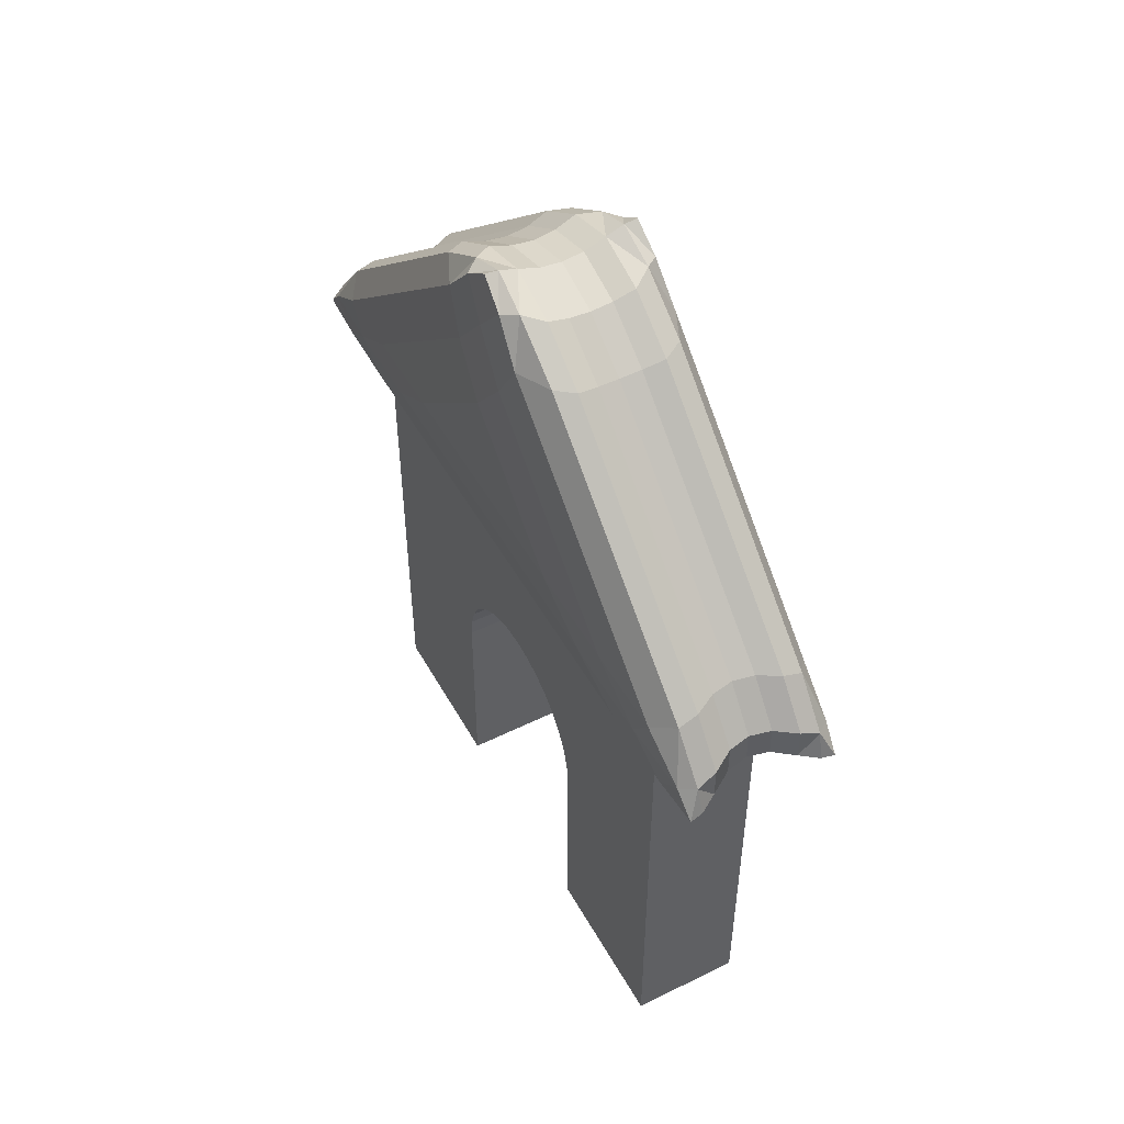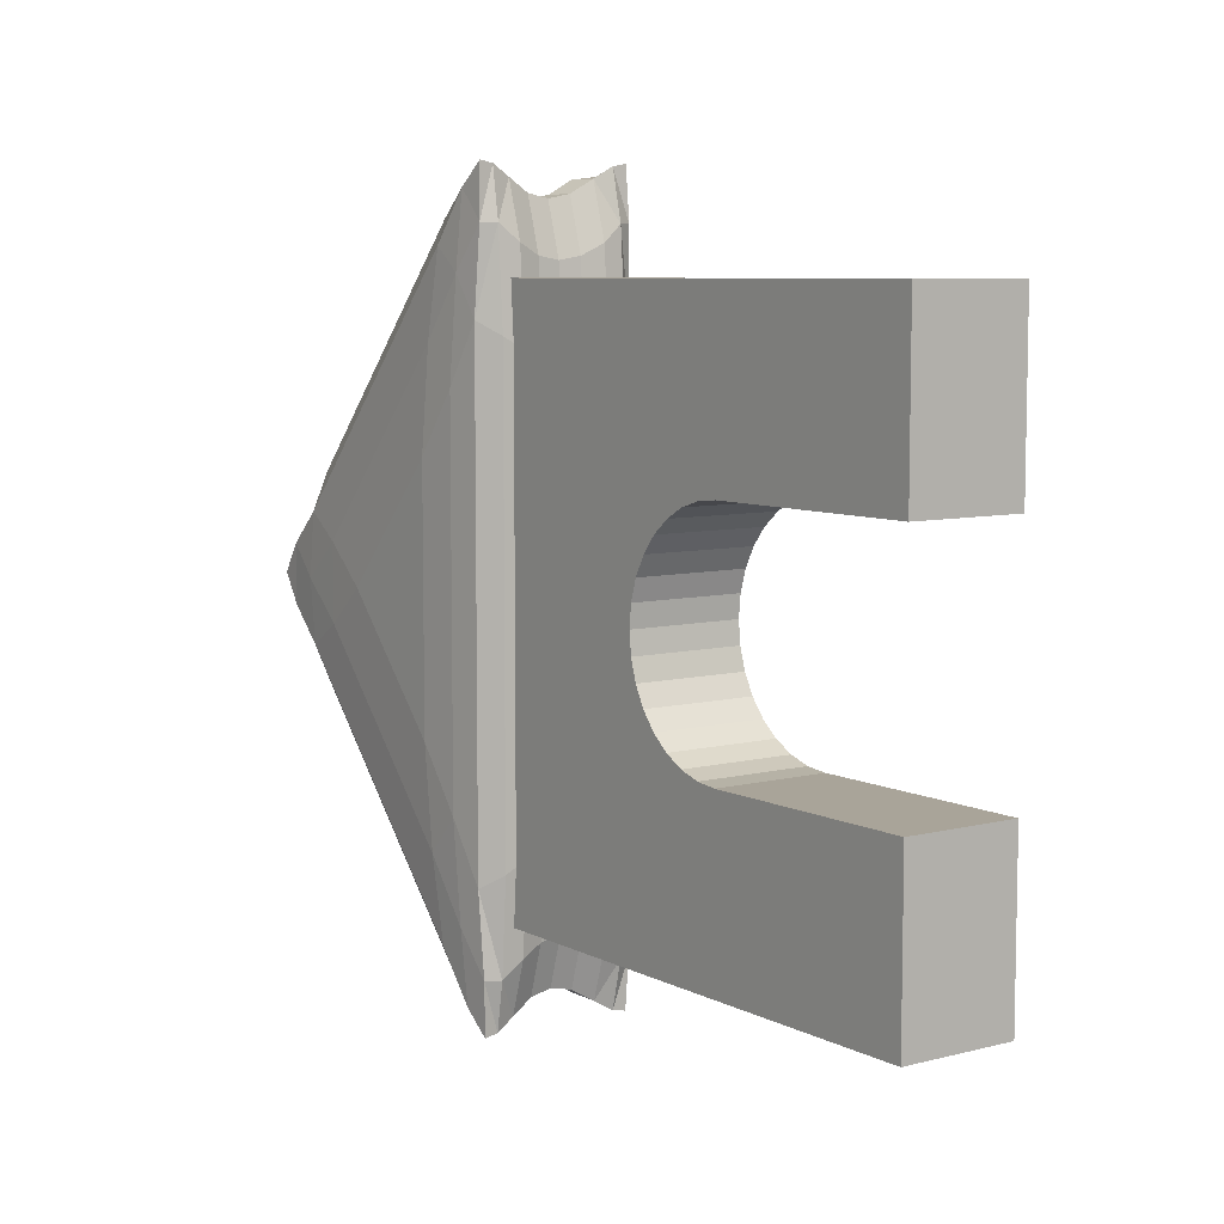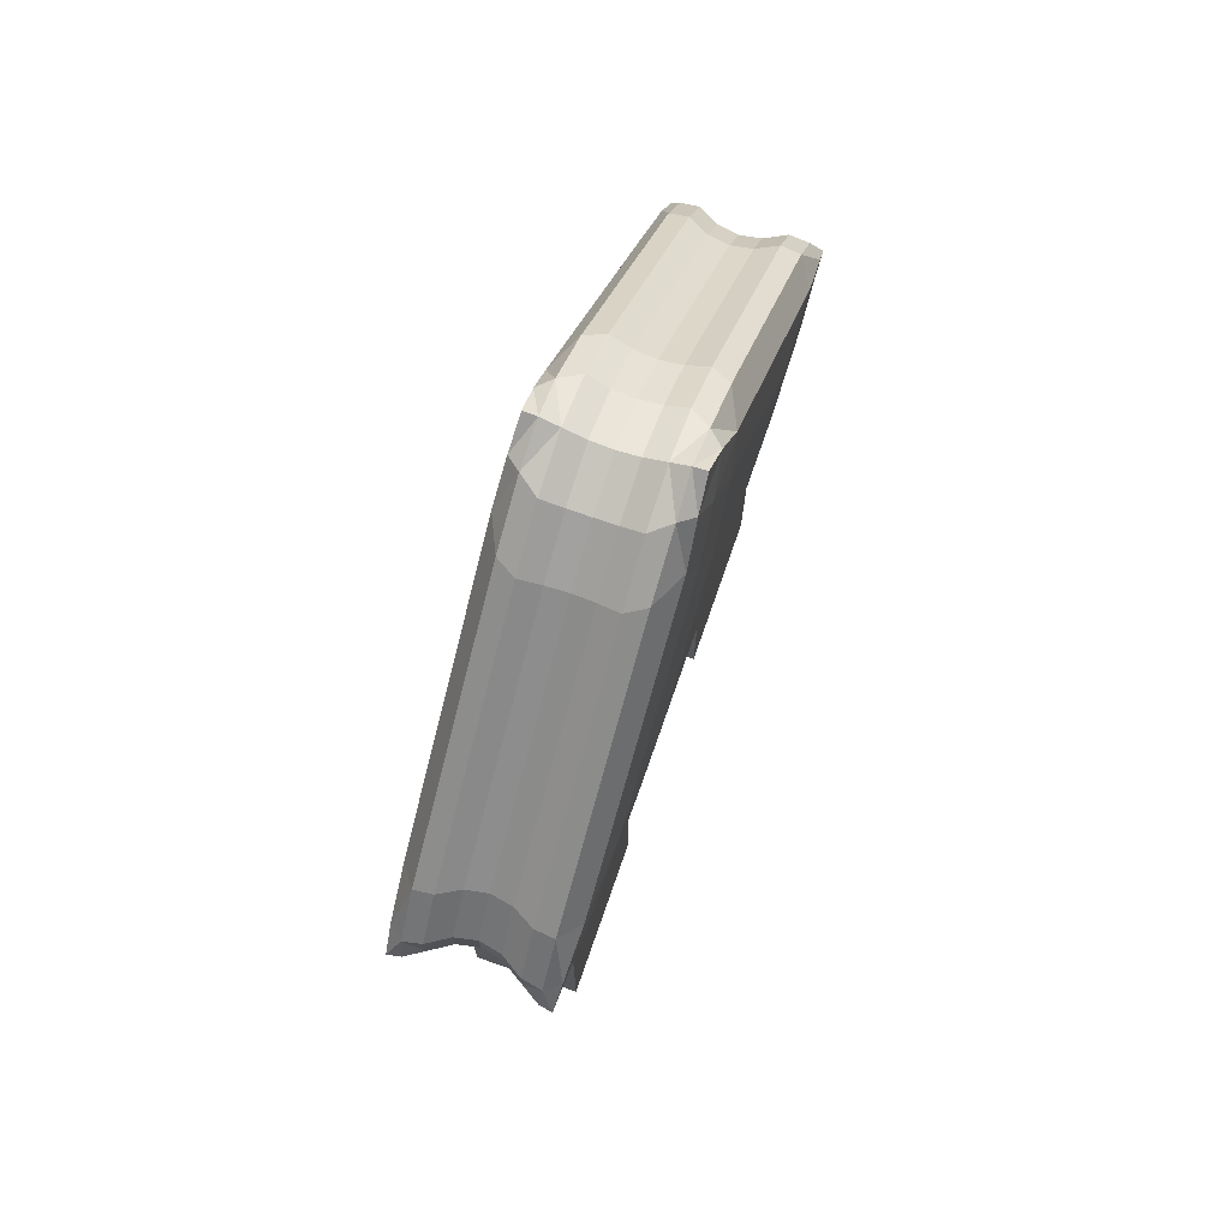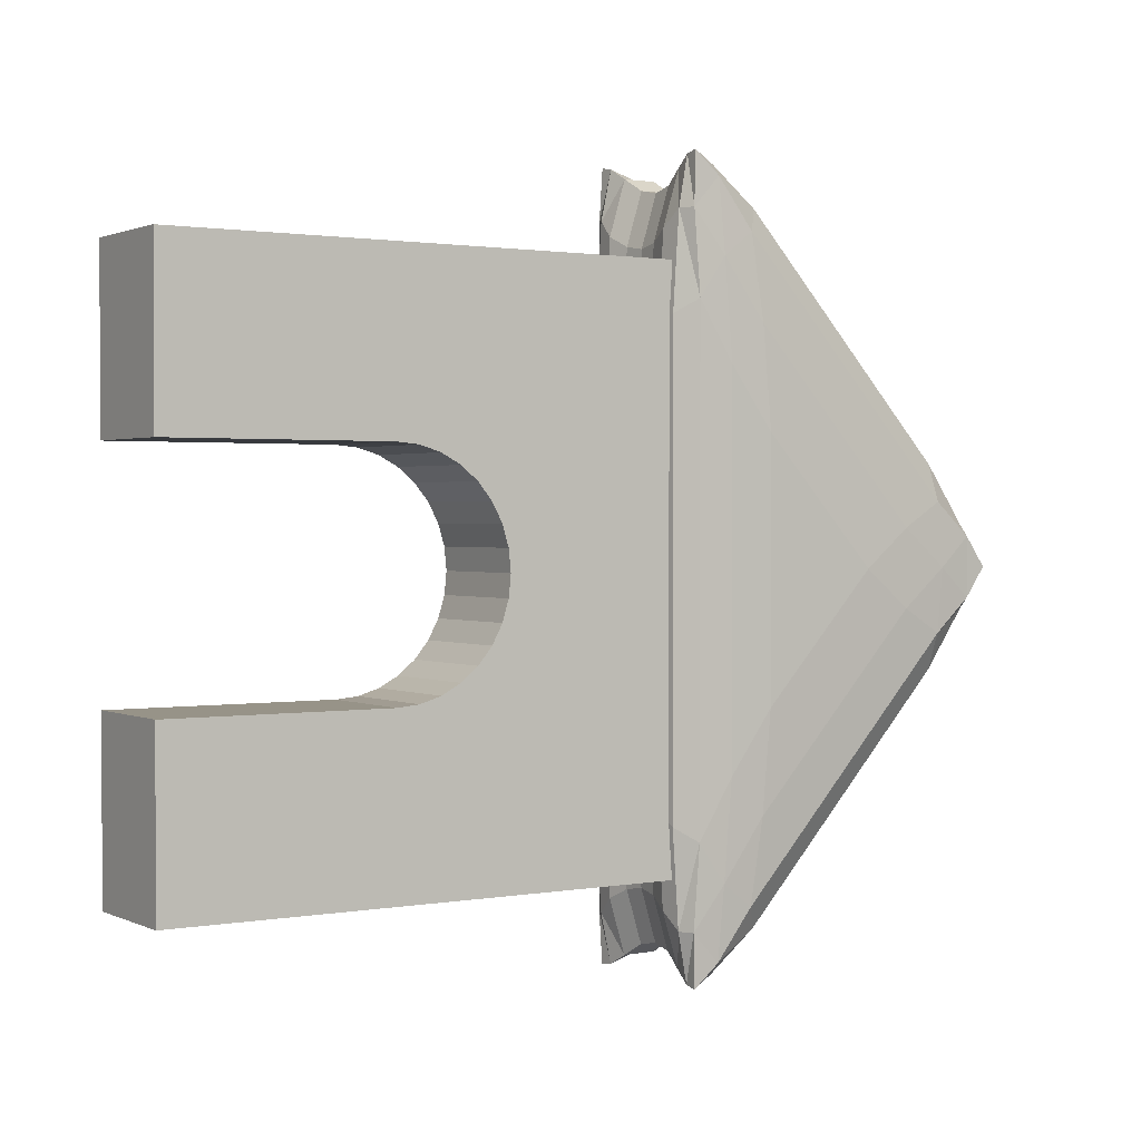
<metadata>
{"format":"obj","ext":"obj","renderer":"f3d","projection":"perspective","resolution":1024,"background":"white","views":[{"elev":50.2,"azim":-28.4,"up":"+Y"},{"elev":7.3,"azim":-35.7,"up":"+Z"},{"elev":72.0,"azim":-160.8,"up":"+Y"},{"elev":1.3,"azim":57.3,"up":"+Z"}]}
</metadata>
<code>
o Cube
v 1 -1 -5
v 1 -1 5
v -1 -1 5
v -1 -1 -5
v 1 10 -5
v 1 10 5
v -1 10 5
v -1 10 -5
v 1 2.9 -2
v -1 2.9 -2
v 1 2.898 -2
v -1 2.898 -2
v 1 -1 -2
v -1 -1 -2
v 1 2.898 2
v -1 2.898 2
v 1 -1 2
v -1 -1 2
v 1 4.314 -1.414
v -1 4.314 -1.414
v 1 3.665 1.848
v -1 3.665 1.848
v 1 4.011 -1.663
v -1 4.011 -1.663
v 1 3.29 1.962
v -1 3.29 1.962
v 1 3.665 -1.848
v -1 3.665 -1.848
v 1 4.011 1.663
v -1 4.011 1.663
v 1 3.29 -1.962
v -1 3.29 -1.962
v 1 2.9 2
v -1 2.9 2
v 1 4.314 1.414
v -1 4.314 1.414
v 1 4.563 -1.111
v -1 4.563 -1.111
v 1 4.563 1.111
v -1 4.563 1.111
v 1 4.748 -0.7654
v -1 4.748 -0.7654
v 1 4.748 0.7654
v -1 4.748 0.7654
v 1 4.862 0.3902
v -1 4.862 0.3902
v 1 4.862 -0.3902
v -1 4.862 -0.3902
v 1 4.9 -2e-06
v -1 4.9 -2e-06
f 1 14 4
f 5 7 6
f 5 49 47
f 6 3 2
f 7 50 46
f 1 8 5
f 11 10 12
f 15 18 16
f 33 16 34
f 50 45 46
f 41 48 42
f 35 30 36
f 31 28 32
f 17 3 18
f 45 44 46
f 39 36 40
f 47 50 48
f 21 26 22
f 27 24 28
f 24 19 20
f 9 32 10
f 19 38 20
f 25 34 26
f 43 40 44
f 38 41 42
f 12 13 11
f 29 22 30
f 1 13 14
f 5 8 7
f 13 1 11
f 6 2 25
f 17 15 2
f 2 15 33
f 11 1 9
f 9 1 31
f 2 33 25
f 6 25 21
f 31 1 5
f 27 31 5
f 6 21 29
f 6 29 35
f 23 27 5
f 19 23 5
f 5 6 49
f 6 35 39
f 37 19 5
f 41 37 5
f 6 39 43
f 6 43 45
f 47 41 5
f 6 45 49
f 6 7 3
f 18 3 16
f 8 4 32
f 14 12 4
f 4 12 10
f 16 3 34
f 34 3 26
f 4 10 32
f 8 32 28
f 26 3 7
f 22 26 7
f 8 28 24
f 8 24 20
f 30 22 7
f 36 30 7
f 7 8 50
f 8 20 38
f 40 36 7
f 44 40 7
f 8 38 42
f 8 42 48
f 46 44 7
f 8 48 50
f 1 4 8
f 11 9 10
f 15 17 18
f 33 15 16
f 50 49 45
f 41 47 48
f 35 29 30
f 31 27 28
f 17 2 3
f 45 43 44
f 39 35 36
f 47 49 50
f 21 25 26
f 27 23 24
f 24 23 19
f 9 31 32
f 19 37 38
f 25 33 34
f 43 39 40
f 38 37 41
f 12 14 13
f 29 21 22
o Cylinder_Cylinder.001
v -1.391 14.33 0
v 1.307 14.33 -0
v -1.391 8.17 -6.755
v 1.307 8.17 -6.755
v -1.391 8.17 6.755
v 1.307 8.17 6.755
v -1.475 11.23 -3.31
v 1.392 11.23 -3.31
v -0.04197 13.99 0
v -0.04197 8.338 -6.203
v -1.475 8.211 1e-06
v 1.392 8.211 0
v -0.04197 8.338 6.203
v -1.475 11.23 3.31
v 1.392 11.23 3.31
v -0.04197 11.36 3.736
v -0.04197 7.952 0
v -0.04197 11.36 -3.736
v -1.475 9.235 -5.496
v 1.392 13.22 -1.124
v 0.7379 14.18 0
v -0.8218 8.243 -6.516
v -1.475 8.211 4.372
v 1.392 8.211 -4.372
v -0.8218 8.243 6.516
v -1.475 13.22 1.124
v 1.392 9.235 5.496
v -1.475 13.22 -1.124
v 1.392 9.235 -5.496
v -0.8218 14.18 0
v 0.7379 8.243 -6.516
v -1.475 8.211 -4.372
v 1.392 8.211 4.372
v 0.7379 8.243 6.516
v -1.475 9.235 5.496
v 1.392 13.22 1.124
v -1.602 9.54 2.244
v -1.602 11.59 0
v -1.602 9.54 -2.244
v -0.04197 13.06 1.868
v -0.04197 9.654 5.604
v -0.8218 11.41 3.924
v 0.7379 11.41 3.924
v 1.518 9.54 2.244
v 1.518 9.54 -2.244
v 1.518 11.59 -0
v -0.04197 7.952 3.736
v -0.04197 7.952 -3.736
v -0.8218 7.838 1e-06
v 0.7379 7.838 -0
v -0.04197 9.654 -5.604
v -0.04197 13.06 -1.868
v -0.8218 11.41 -3.924
v 0.7379 11.41 -3.924
v 0.7379 13.2 -1.962
v -0.8218 13.2 -1.962
v -0.8218 9.626 -5.886
v 0.7379 7.838 -3.924
v -0.8218 7.838 -3.924
v -0.8218 7.838 3.924
v 0.7379 9.626 5.886
v -0.8218 9.626 5.886
v -0.8218 13.2 1.962
v 0.7379 13.2 1.962
v 0.7379 7.838 3.924
v 0.7379 9.626 -5.886
v -1.426 8.612 -6.357
v 1.342 13.92 -0.5291
v 1.066 14.3 0
v -1.149 8.184 -6.71
v -1.426 8.13 5.828
v 1.342 8.13 -5.828
v -1.149 8.184 6.71
v -1.426 13.92 0.5291
v 1.342 8.612 6.357
v -1.475 12.22 -2.217
v 1.392 10.23 -4.403
v -0.4319 14.04 0
v 0.348 8.314 -6.281
v -1.475 8.211 -2.186
v 1.392 8.211 2.186
v 0.348 8.314 6.281
v -1.475 10.23 4.403
v 1.392 12.22 2.217
v -1.552 8.794 1.11
v -1.552 11.44 -1.795
v -1.552 10.43 -2.905
v -0.04197 13.71 0.934
v -0.04197 10.51 4.67
v -1.174 11.39 3.835
v 0.348 11.37 3.783
v 1.468 10.43 2.905
v 1.468 10.43 -2.905
v 1.468 11.44 -1.795
v -0.04197 8.054 5.268
v -0.04197 7.952 -1.868
v -1.174 7.892 1e-06
v 0.348 7.924 0
v -0.04197 8.905 -6.202
v -0.04197 12.21 -2.802
v -1.174 11.39 -3.835
v 0.348 11.37 -3.783
v -1.475 10.23 -4.403
v 1.392 12.22 -2.217
v 0.348 14.04 0
v -0.4319 8.314 -6.281
v -1.475 8.211 2.186
v 1.392 8.211 -2.186
v -0.4319 8.314 6.281
v -1.475 12.22 2.217
v 1.392 10.23 4.403
v -1.426 13.92 -0.5291
v 1.342 8.612 -6.357
v -1.149 14.3 0
v 1.066 8.184 -6.71
v -1.426 8.13 -5.828
v 1.342 8.13 5.828
v 1.066 8.184 6.71
v -1.426 8.612 6.357
v 1.342 13.92 0.5291
v -1.552 10.43 2.905
v -1.552 11.44 1.795
v -1.552 8.794 -1.11
v -0.04197 12.21 2.802
v -0.04197 8.905 6.202
v -0.4319 11.37 3.783
v 1.09 11.39 3.835
v 1.468 8.794 1.11
v 1.468 8.794 -1.11
v 1.468 11.44 1.795
v -0.04197 7.952 1.868
v -0.04197 8.054 -5.268
v -0.4319 7.924 1e-06
v 1.09 7.892 -0
v -0.04197 10.51 -4.67
v -0.04197 13.71 -0.934
v -0.4319 11.37 -3.783
v 1.09 11.39 -3.835
v 0.7379 12.31 -2.943
v 0.7379 13.88 -0.981
v 0.348 13.09 -1.891
v 1.09 13.27 -1.769
v -0.8218 12.31 -2.943
v -0.8218 13.88 -0.981
v -1.174 13.27 -1.769
v -0.4319 13.09 -1.891
v -0.8218 8.839 -6.514
v -0.8218 10.52 -4.905
v -1.174 9.504 -5.902
v -0.4319 9.647 -5.674
v 0.7379 7.838 -1.962
v 0.7379 7.945 -5.533
v 0.348 7.924 -3.783
v 1.09 7.892 -4.133
v -0.8218 7.838 -1.962
v -0.8218 7.945 -5.533
v -1.174 7.892 -4.133
v -0.4319 7.924 -3.783
v -0.8218 7.945 5.533
v -0.8218 7.838 1.962
v -1.174 7.892 4.133
v -0.4319 7.924 3.783
v 1.468 12.45 0.6844
v 1.468 12.45 -0.6844
v 1.418 13.3 -0
v 1.518 10.56 1.122
v 1.518 9.54 0
v 1.518 10.56 -1.122
v 1.418 8.681 5.073
v 1.468 8.794 3.331
v 1.468 9.418 4.015
v 0.7379 10.52 4.905
v 0.7379 8.839 6.514
v 0.348 9.647 5.674
v 1.09 9.504 5.902
v -0.8218 10.52 4.905
v -0.8218 8.839 6.514
v -1.174 9.504 5.902
v -0.4319 9.647 5.674
v -0.8218 13.88 0.981
v -0.8218 12.31 2.943
v -1.174 13.27 1.769
v -0.4319 13.09 1.891
v -1.552 8.794 -3.331
v -1.552 9.418 -4.015
v -1.502 8.681 -5.073
v -1.602 9.54 0
v -1.602 10.56 1.122
v -1.602 10.56 -1.122
v -1.502 8.681 5.073
v -1.552 9.418 4.015
v -1.552 8.794 3.331
v -1.552 12.45 0.6844
v -1.502 13.3 0
v -1.552 12.45 -0.6844
v 0.7379 13.88 0.981
v 0.7379 12.31 2.943
v 0.348 13.09 1.891
v 1.09 13.27 1.769
v 1.468 8.794 -3.331
v 1.418 8.681 -5.073
v 1.468 9.418 -4.015
v 0.7379 7.945 5.533
v 0.7379 7.838 1.962
v 0.348 7.924 3.783
v 1.09 7.892 4.133
v 0.7379 8.839 -6.514
v 0.7379 10.52 -4.905
v 0.348 9.647 -5.674
v 1.09 9.504 -5.902
v 1.09 10.45 -4.869
v 0.348 10.51 -4.729
v 0.348 8.889 -6.28
v 1.09 7.892 2.066
v 0.348 7.924 1.891
v 0.348 8.027 5.334
v 1.09 12.33 2.802
v 0.348 12.23 2.837
v 0.348 13.75 0.9457
v -0.4319 12.23 2.837
v -1.174 12.33 2.802
v -1.174 13.99 0.7359
v -0.4319 8.889 6.28
v -1.174 8.675 6.563
v -1.174 10.45 4.869
v 1.09 8.675 6.563
v 0.348 8.889 6.28
v 0.348 10.51 4.729
v -0.4319 7.924 1.891
v -1.174 7.892 2.066
v -1.174 8.005 5.827
v -0.4319 8.027 -5.334
v -1.174 8.005 -5.827
v -1.174 7.892 -2.066
v 1.09 8.005 -5.827
v 0.348 8.027 -5.334
v 0.348 7.924 -1.891
v -0.4319 10.51 -4.729
v -1.174 10.45 -4.869
v -1.174 8.675 -6.563
v -0.4319 13.75 -0.9457
v -1.174 13.99 -0.7359
v -1.174 12.33 -2.802
v 1.09 13.99 -0.7359
v 0.348 13.75 -0.9457
v 0.348 12.23 -2.837
v 1.09 12.33 -2.802
v -0.4319 12.23 -2.837
v -0.4319 8.889 -6.28
v 1.09 7.892 -2.066
v -0.4319 7.924 -1.891
v -0.4319 8.027 5.334
v 1.09 10.45 4.869
v -0.4319 10.51 4.729
v -0.4319 13.75 0.9457
v 1.09 13.99 0.7359
v 1.09 8.005 5.827
v 1.09 8.675 -6.563
f 308 54 165
f 167 168 307
f 54 163 122
f 170 119 306
f 51 162 124
f 64 171 133
f 64 172 171
f 57 153 137
f 305 59 128
f 139 176 304
f 161 177 303
f 62 178 131
f 62 179 178
f 58 154 144
f 302 63 159
f 146 183 301
f 300 62 184
f 299 60 156
f 298 68 187
f 297 58 188
f 189 152 296
f 295 105 191
f 294 70 192
f 193 151 293
f 194 195 292
f 186 196 291
f 290 72 120
f 289 107 199
f 288 101 200
f 287 100 148
f 286 108 203
f 285 74 204
f 205 147 284
f 206 207 283
f 182 208 282
f 281 75 123
f 280 110 211
f 279 97 212
f 96 213 180
f 96 214 213
f 70 118 215
f 94 216 142
f 94 217 216
f 95 143 218
f 83 219 167
f 83 220 219
f 94 142 221
f 278 93 141
f 277 111 224
f 125 225 276
f 275 92 140
f 227 228 274
f 175 229 273
f 272 80 164
f 271 113 232
f 174 233 270
f 89 234 173
f 89 235 234
f 69 117 236
f 87 237 135
f 87 238 237
f 88 136 239
f 85 240 169
f 85 241 240
f 87 135 242
f 76 243 160
f 76 244 243
f 78 126 245
f 246 155 269
f 268 114 248
f 134 249 267
f 74 250 158
f 74 251 250
f 79 127 252
f 253 132 266
f 254 255 265
f 131 256 264
f 257 129 263
f 258 259 262
f 261 79 260
f 261 116 258
f 104 261 258
f 188 127 261
f 262 101 185
f 152 185 68
f 104 262 152
f 263 60 149
f 259 149 101
f 116 263 259
f 264 115 254
f 184 254 100
f 62 264 184
f 265 97 181
f 148 181 67
f 100 265 148
f 266 63 145
f 255 145 97
f 115 266 255
f 252 143 95
f 252 127 143
f 127 58 143
f 250 252 95
f 250 251 252
f 251 79 252
f 158 179 62
f 158 250 179
f 250 95 179
f 267 114 247
f 177 247 93
f 65 267 177
f 174 248 90
f 66 268 174
f 141 247 268
f 269 59 138
f 248 138 90
f 114 269 248
f 245 136 88
f 245 126 136
f 126 57 136
f 243 245 88
f 243 244 245
f 244 78 245
f 160 172 64
f 160 243 172
f 243 88 172
f 242 157 73
f 242 135 157
f 135 61 157
f 240 242 73
f 240 241 242
f 241 87 242
f 169 121 55
f 169 240 121
f 240 73 121
f 239 137 89
f 239 136 137
f 136 57 137
f 237 239 89
f 237 238 239
f 238 88 239
f 135 173 61
f 135 237 173
f 237 89 173
f 236 166 82
f 236 117 166
f 117 53 166
f 234 236 82
f 234 235 236
f 235 69 236
f 173 130 61
f 173 234 130
f 234 82 130
f 270 113 231
f 176 231 92
f 66 270 176
f 160 232 76
f 64 271 160
f 140 231 271
f 124 164 51
f 76 272 124
f 232 230 272
f 273 112 227
f 159 227 75
f 63 273 159
f 169 228 85
f 55 274 169
f 75 274 123
f 133 140 64
f 85 275 133
f 112 275 228
f 223 225 111
f 84 276 223
f 56 276 168
f 175 224 91
f 63 277 175
f 132 223 277
f 139 141 66
f 91 278 139
f 224 222 278
f 221 161 77
f 221 142 161
f 142 65 161
f 219 221 77
f 219 220 221
f 220 94 221
f 167 125 56
f 167 219 125
f 219 77 125
f 218 144 96
f 218 143 144
f 143 58 144
f 216 218 96
f 216 217 218
f 217 95 218
f 142 180 65
f 142 216 180
f 216 96 180
f 215 170 86
f 215 118 170
f 118 52 170
f 213 215 86
f 213 214 215
f 214 70 215
f 180 134 65
f 180 213 134
f 213 86 134
f 210 212 110
f 99 279 210
f 183 181 279
f 157 211 73
f 61 280 157
f 147 210 280
f 121 123 55
f 73 281 121
f 211 209 281
f 282 109 206
f 156 206 72
f 60 282 156
f 283 82 166
f 120 166 53
f 72 283 120
f 284 61 130
f 207 130 82
f 109 284 207
f 202 204 108
f 81 285 202
f 165 122 285
f 182 203 98
f 60 286 182
f 129 202 286
f 146 148 67
f 98 287 146
f 203 201 287
f 198 200 107
f 103 288 198
f 187 185 288
f 289 69 153
f 151 153 57
f 103 289 151
f 290 53 117
f 199 117 69
f 199 197 290
f 291 106 194
f 128 194 80
f 59 291 128
f 292 78 162
f 164 162 51
f 80 292 164
f 293 57 126
f 195 126 78
f 106 293 195
f 190 192 105
f 71 294 190
f 119 118 294
f 186 191 102
f 59 295 186
f 155 190 295
f 296 68 150
f 191 150 102
f 105 296 191
f 189 188 104
f 105 297 189
f 192 154 297
f 193 187 103
f 106 298 193
f 196 150 298
f 197 156 72
f 107 299 197
f 200 149 299
f 201 184 100
f 108 300 201
f 204 158 300
f 301 99 205
f 208 205 109
f 98 301 208
f 209 159 75
f 110 302 209
f 212 145 302
f 144 214 96
f 144 154 214
f 154 70 214
f 178 217 94
f 178 179 217
f 179 95 217
f 131 220 83
f 131 178 220
f 178 94 220
f 303 93 222
f 111 303 222
f 77 303 225
f 304 92 226
f 229 226 112
f 91 304 229
f 230 128 80
f 113 305 230
f 233 138 305
f 137 235 89
f 137 153 235
f 153 69 235
f 171 238 87
f 171 172 238
f 172 88 238
f 133 241 85
f 133 171 241
f 171 87 241
f 124 244 76
f 124 162 244
f 162 78 244
f 306 71 246
f 249 246 114
f 86 306 249
f 122 251 74
f 122 163 251
f 163 79 251
f 307 84 253
f 256 253 115
f 83 307 256
f 308 81 257
f 260 257 116
f 260 163 308
f 308 163 54
f 167 56 168
f 170 52 119
f 305 138 59
f 139 66 176
f 161 65 177
f 302 145 63
f 146 67 183
f 300 158 62
f 299 149 60
f 298 150 68
f 297 154 58
f 189 104 152
f 295 190 105
f 294 118 70
f 193 103 151
f 194 106 195
f 186 102 196
f 290 197 72
f 289 198 107
f 288 185 101
f 287 201 100
f 286 202 108
f 285 122 74
f 205 99 147
f 206 109 207
f 182 98 208
f 281 209 75
f 280 210 110
f 279 181 97
f 278 222 93
f 277 223 111
f 125 77 225
f 275 226 92
f 227 112 228
f 175 91 229
f 272 230 80
f 271 231 113
f 174 90 233
f 246 71 155
f 268 247 114
f 134 86 249
f 253 84 132
f 254 115 255
f 131 83 256
f 257 81 129
f 258 116 259
f 261 127 79
f 261 260 116
f 104 188 261
f 188 58 127
f 262 259 101
f 152 262 185
f 104 258 262
f 263 129 60
f 259 263 149
f 116 257 263
f 264 256 115
f 184 264 254
f 62 131 264
f 265 255 97
f 148 265 181
f 100 254 265
f 266 132 63
f 255 266 145
f 115 253 266
f 267 249 114
f 177 267 247
f 65 134 267
f 174 268 248
f 66 141 268
f 141 93 247
f 269 155 59
f 248 269 138
f 114 246 269
f 270 233 113
f 176 270 231
f 66 174 270
f 160 271 232
f 64 140 271
f 140 92 231
f 124 272 164
f 76 232 272
f 232 113 230
f 273 229 112
f 159 273 227
f 63 175 273
f 169 274 228
f 55 123 274
f 75 227 274
f 133 275 140
f 85 228 275
f 112 226 275
f 223 276 225
f 84 168 276
f 56 125 276
f 175 277 224
f 63 132 277
f 132 84 223
f 139 278 141
f 91 224 278
f 224 111 222
f 210 279 212
f 99 183 279
f 183 67 181
f 157 280 211
f 61 147 280
f 147 99 210
f 121 281 123
f 73 211 281
f 211 110 209
f 282 208 109
f 156 282 206
f 60 182 282
f 283 207 82
f 120 283 166
f 72 206 283
f 284 147 61
f 207 284 130
f 109 205 284
f 202 285 204
f 81 165 285
f 165 54 122
f 182 286 203
f 60 129 286
f 129 81 202
f 146 287 148
f 98 203 287
f 203 108 201
f 198 288 200
f 103 187 288
f 187 68 185
f 289 199 69
f 151 289 153
f 103 198 289
f 290 120 53
f 199 290 117
f 199 107 197
f 291 196 106
f 128 291 194
f 59 186 291
f 292 195 78
f 164 292 162
f 80 194 292
f 293 151 57
f 195 293 126
f 106 193 293
f 190 294 192
f 71 119 294
f 119 52 118
f 186 295 191
f 59 155 295
f 155 71 190
f 296 152 68
f 191 296 150
f 105 189 296
f 189 297 188
f 105 192 297
f 192 70 154
f 193 298 187
f 106 196 298
f 196 102 150
f 197 299 156
f 107 200 299
f 200 101 149
f 201 300 184
f 108 204 300
f 204 74 158
f 301 183 99
f 208 301 205
f 98 146 301
f 209 302 159
f 110 212 302
f 212 97 145
f 303 177 93
f 111 225 303
f 77 161 303
f 304 176 92
f 229 304 226
f 91 139 304
f 230 305 128
f 113 233 305
f 233 90 138
f 306 119 71
f 249 306 246
f 86 170 306
f 307 168 84
f 256 307 253
f 83 167 307
f 308 165 81
f 260 308 257
f 260 79 163

</code>
